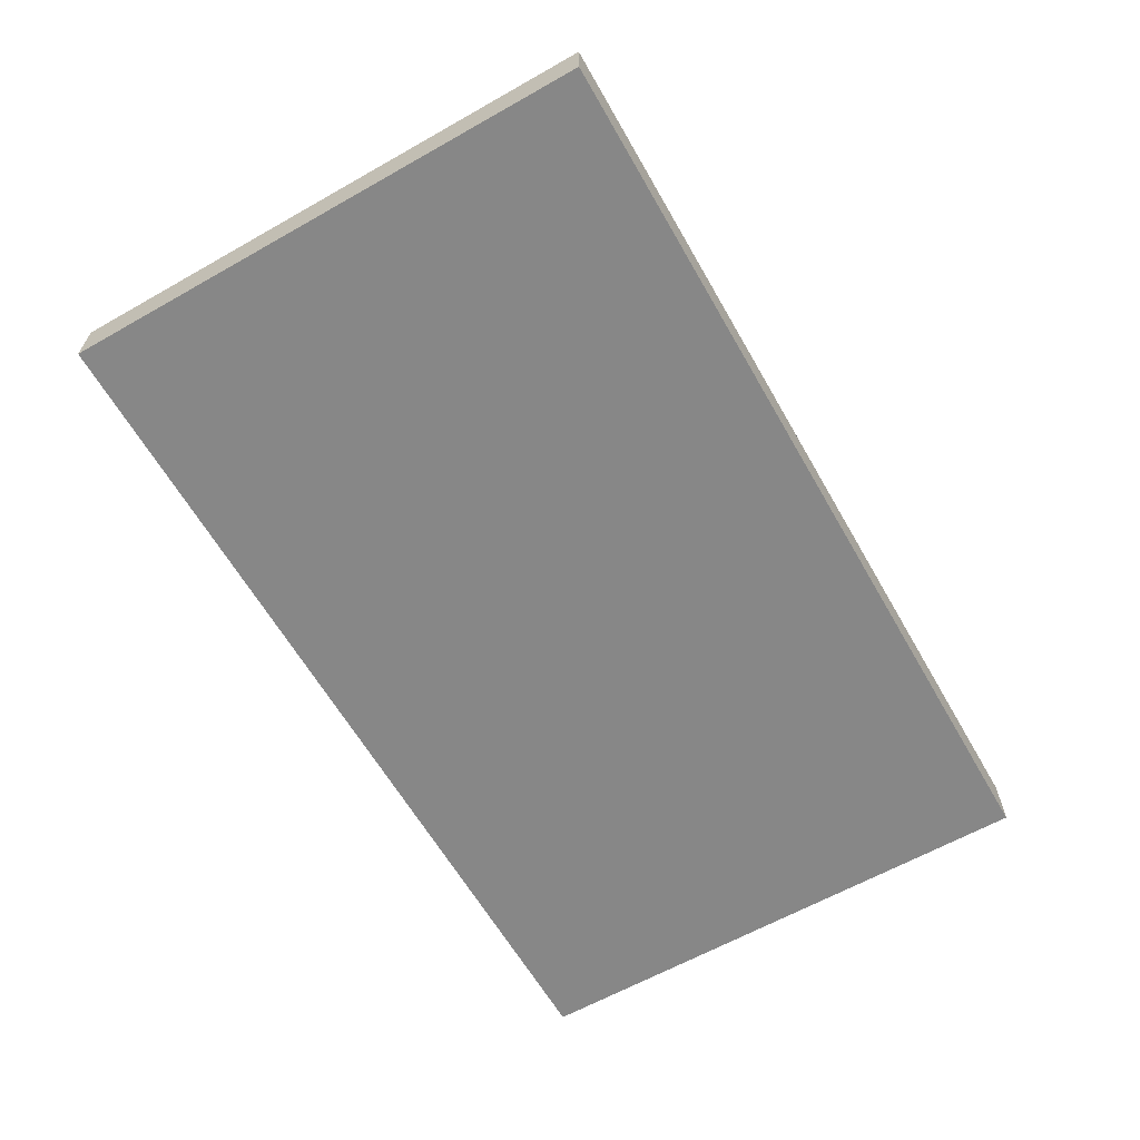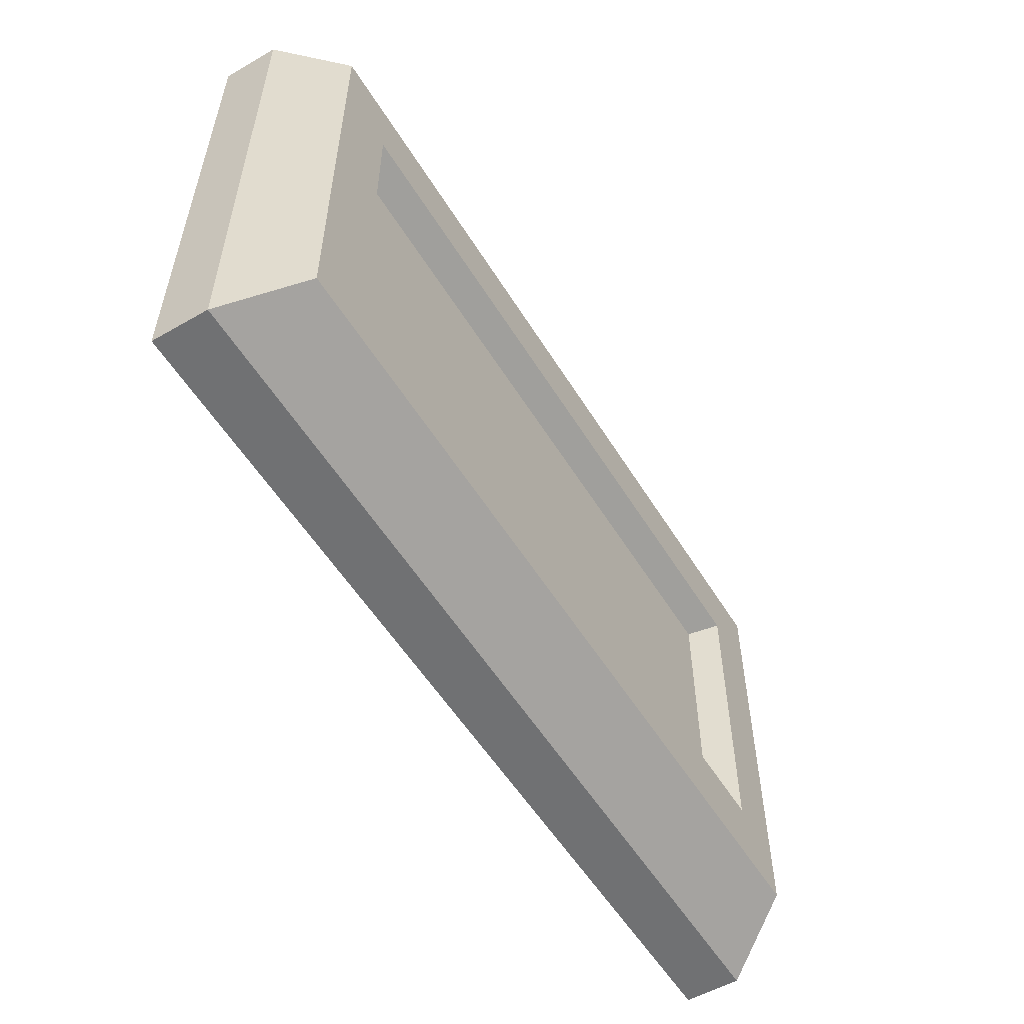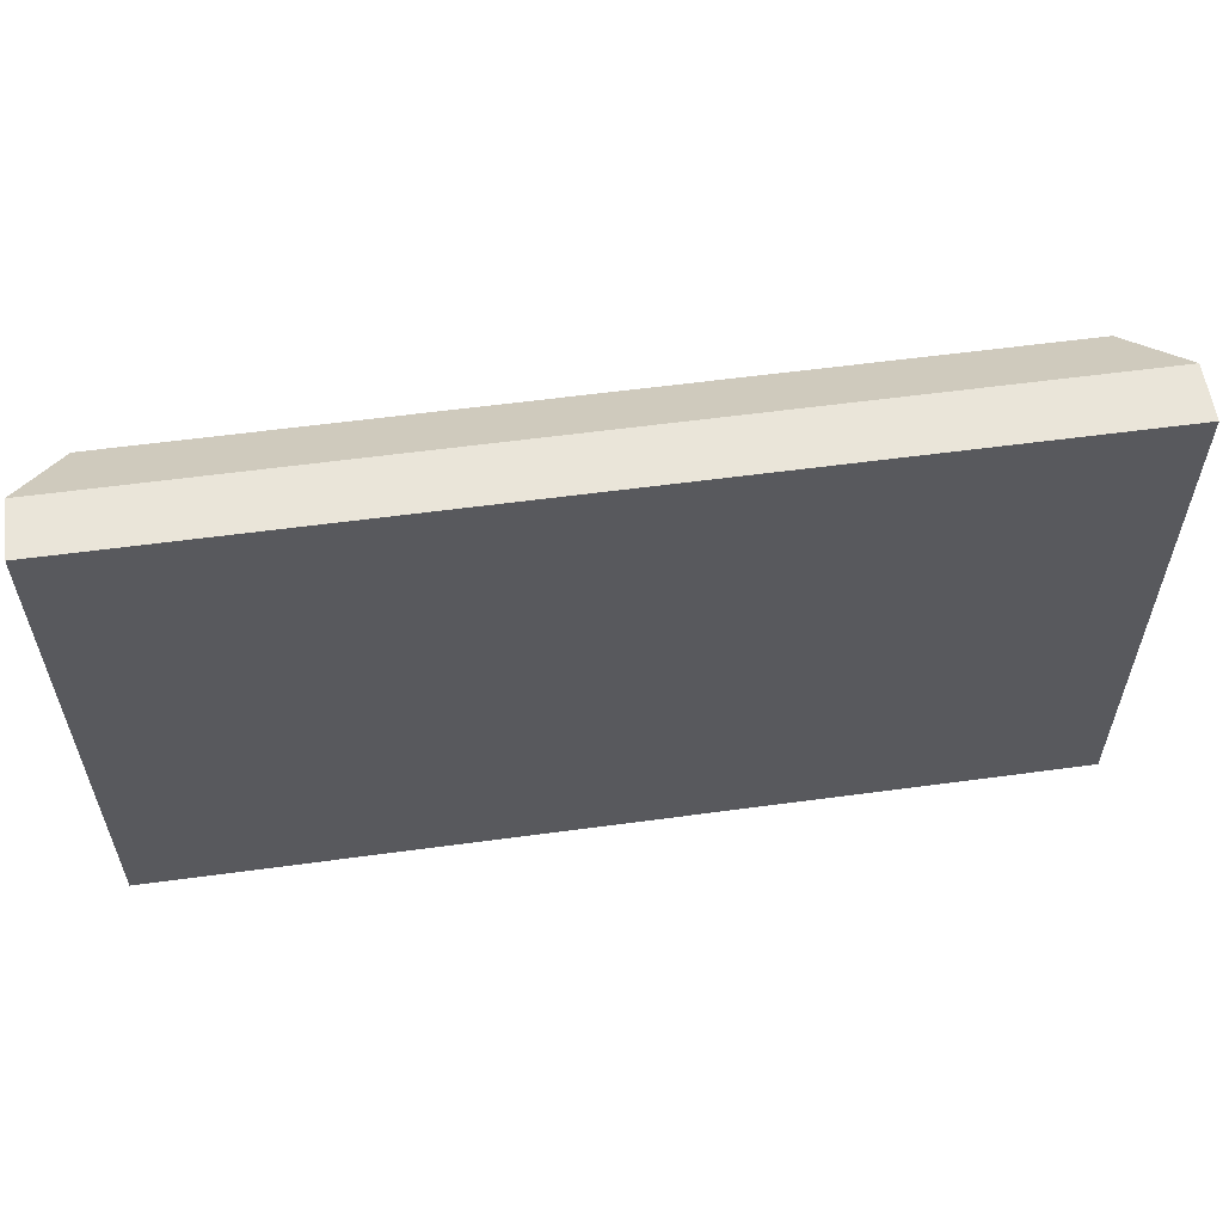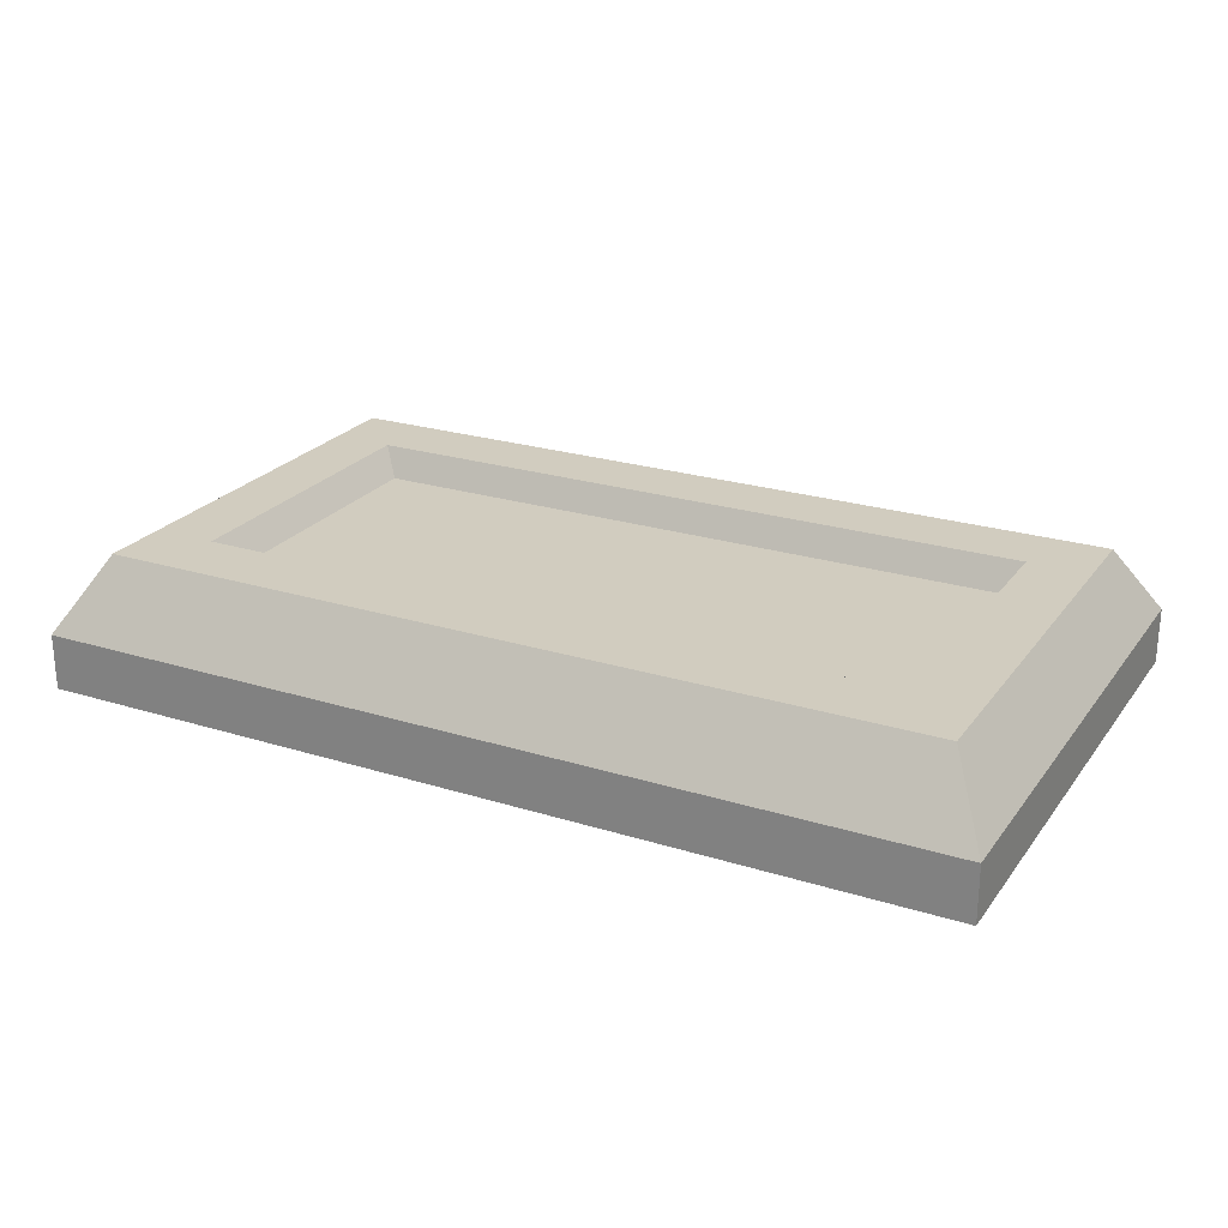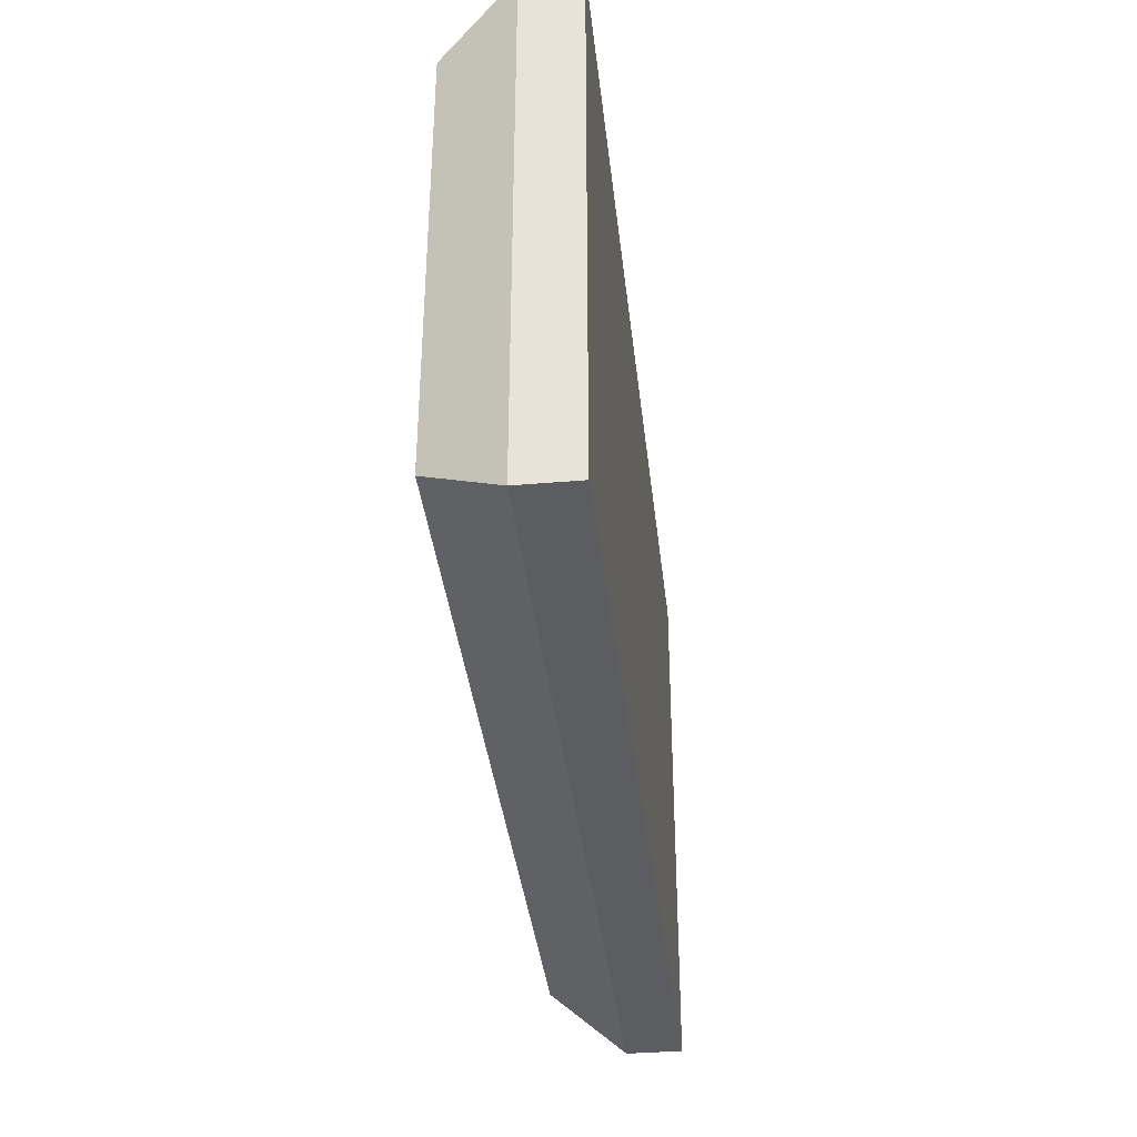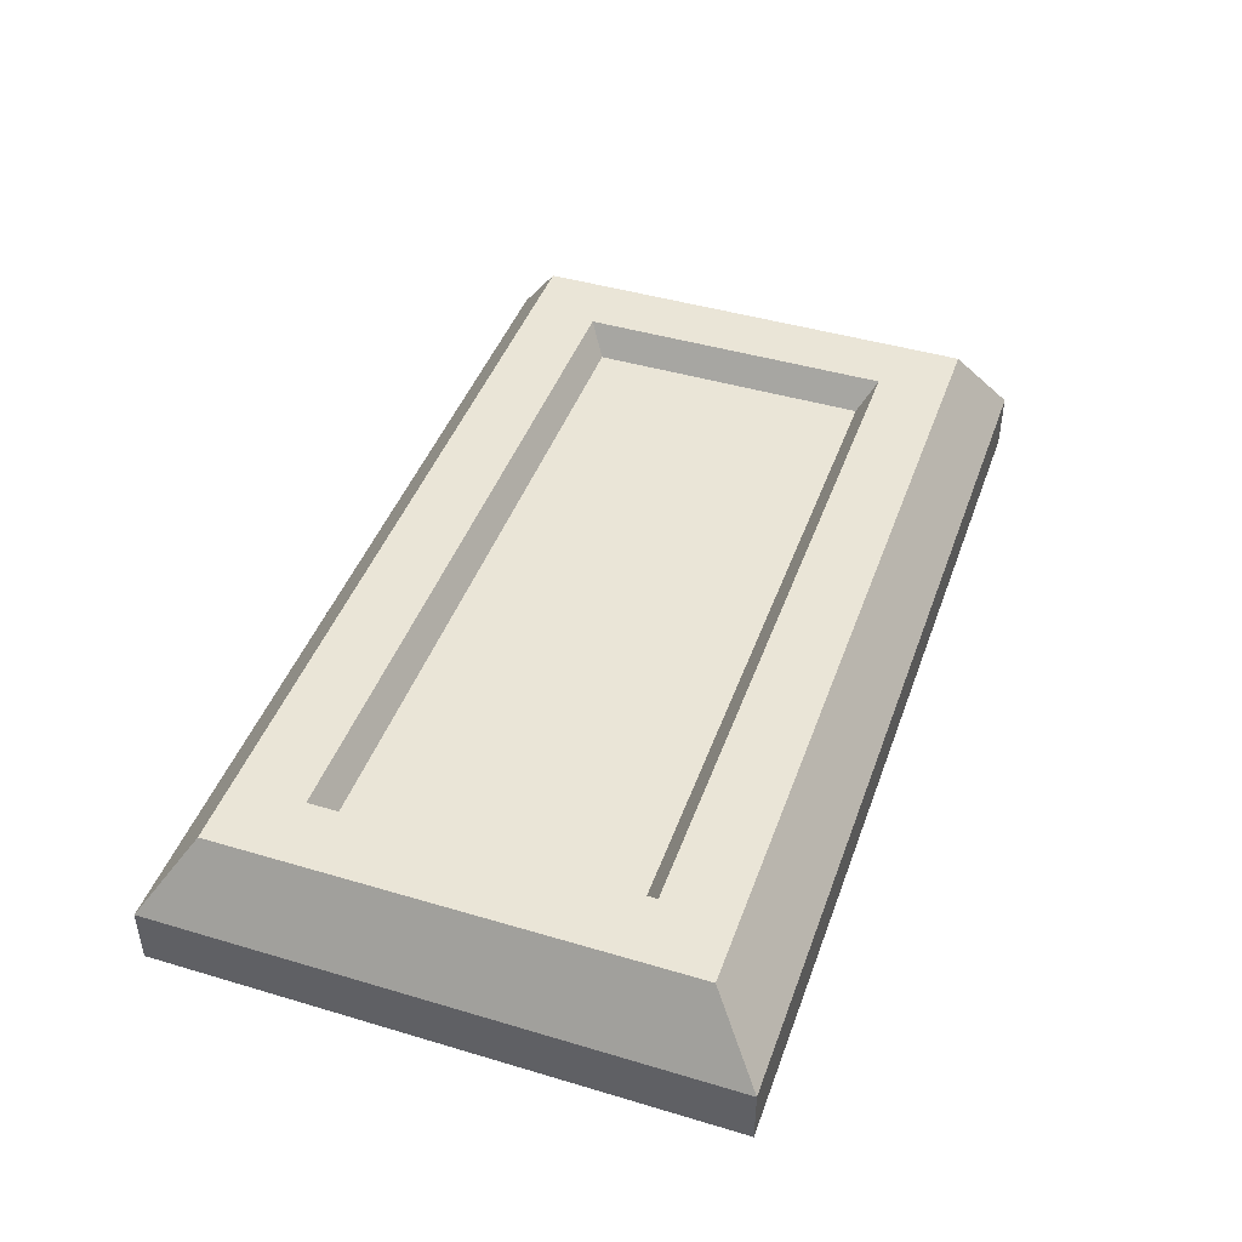
<metadata>
{"format":"obj","ext":"obj","renderer":"f3d","projection":"perspective","resolution":1024,"background":"white","views":[{"elev":-62.6,"azim":-60.2,"up":"+Z"},{"elev":-55.1,"azim":-58.8,"up":"+Y"},{"elev":57.7,"azim":172.0,"up":"+Y"},{"elev":24.0,"azim":27.4,"up":"+Z"},{"elev":-36.9,"azim":96.3,"up":"+Y"},{"elev":44.3,"azim":109.2,"up":"+Z"}]}
</metadata>
<code>
g default
v 0.7636 0.4222 -0.08781
v 0.7636 -0.4449 -0.08781
v 0.7636 0.4222 0.002118
v 0.7636 -0.4449 0.002118
v -0.6996 0.4222 0.002125
v -0.6996 -0.4449 0.002125
v -0.6996 0.4222 -0.08781
v -0.6996 -0.4449 -0.08781
v 0.6975 0.3441 0.1184
v 0.6975 -0.3668 0.1184
v -0.6335 -0.3668 0.1184
v -0.6335 0.3441 0.1184
v 0.5961 0.2356 0.1184
v 0.5961 -0.2582 0.1184
v -0.5321 -0.2582 0.1184
v -0.5321 0.2356 0.1184
v 0.5667 0.2085 0.07186
v 0.5667 -0.2311 0.07186
v -0.5027 -0.2311 0.07186
v -0.5027 0.2085 0.07186
g FoodShortLUpperLeg
f 1 3 4 2
f 17 20 19 18
f 7 1 2 8
f 7 5 3 1
f 3 9 10 4
f 4 10 11 6
f 6 11 12 5
f 5 12 9 3
f 9 13 14 10
f 10 14 15 11
f 11 15 16 12
f 12 16 13 9
f 13 17 18 14
f 14 18 19 15
f 15 19 20 16
f 16 20 17 13
f 4 6 8 2
f 6 5 7 8

</code>
